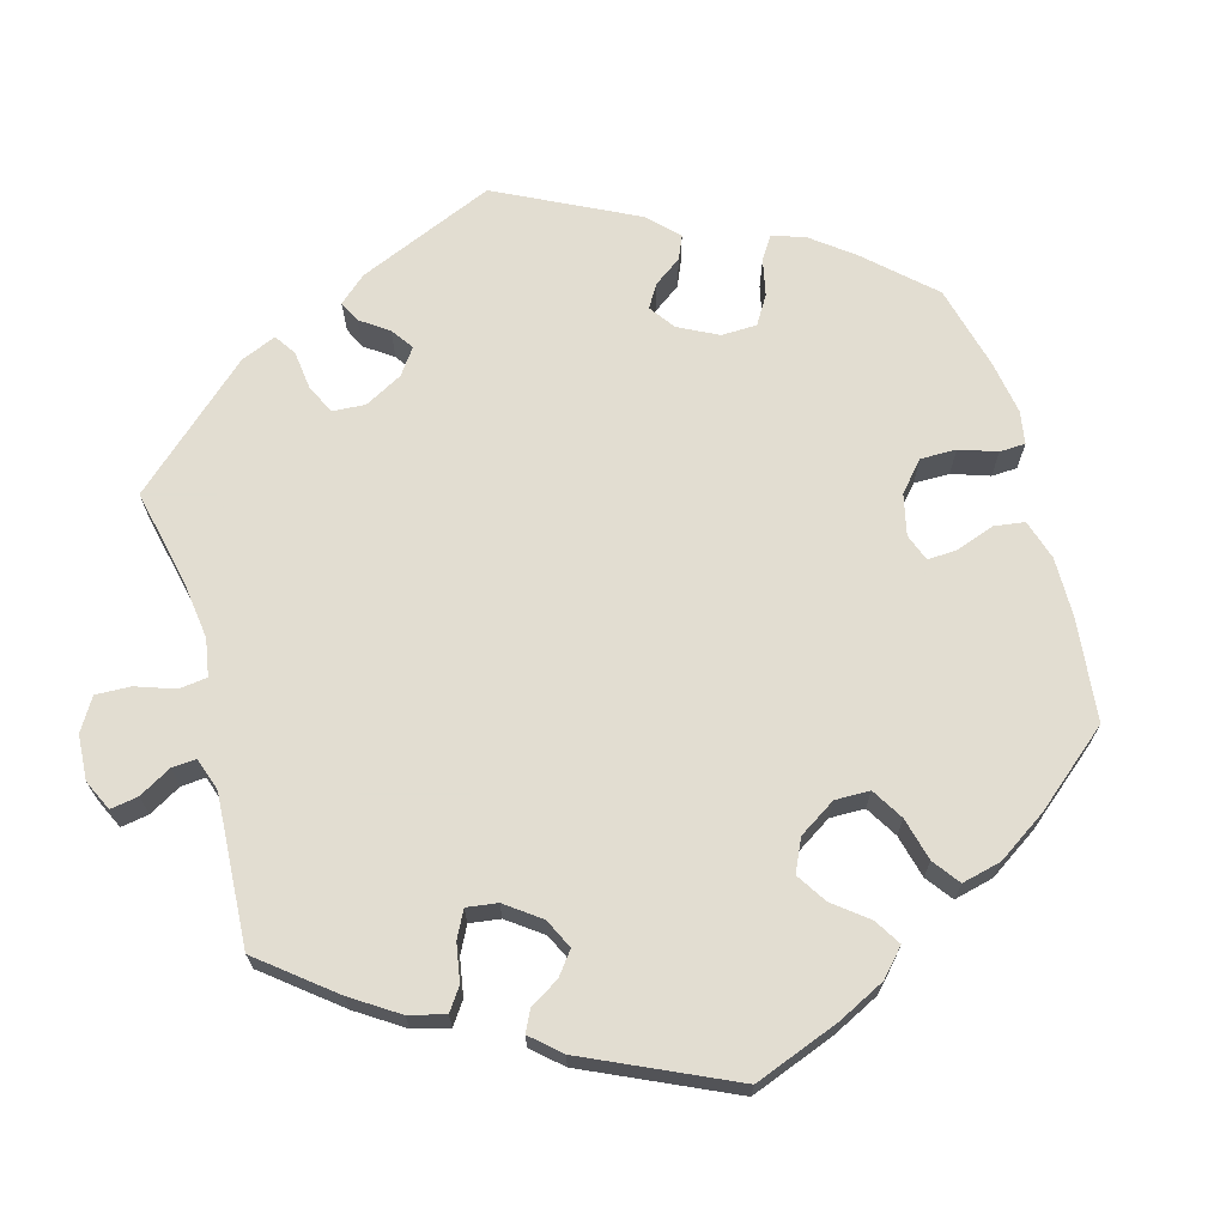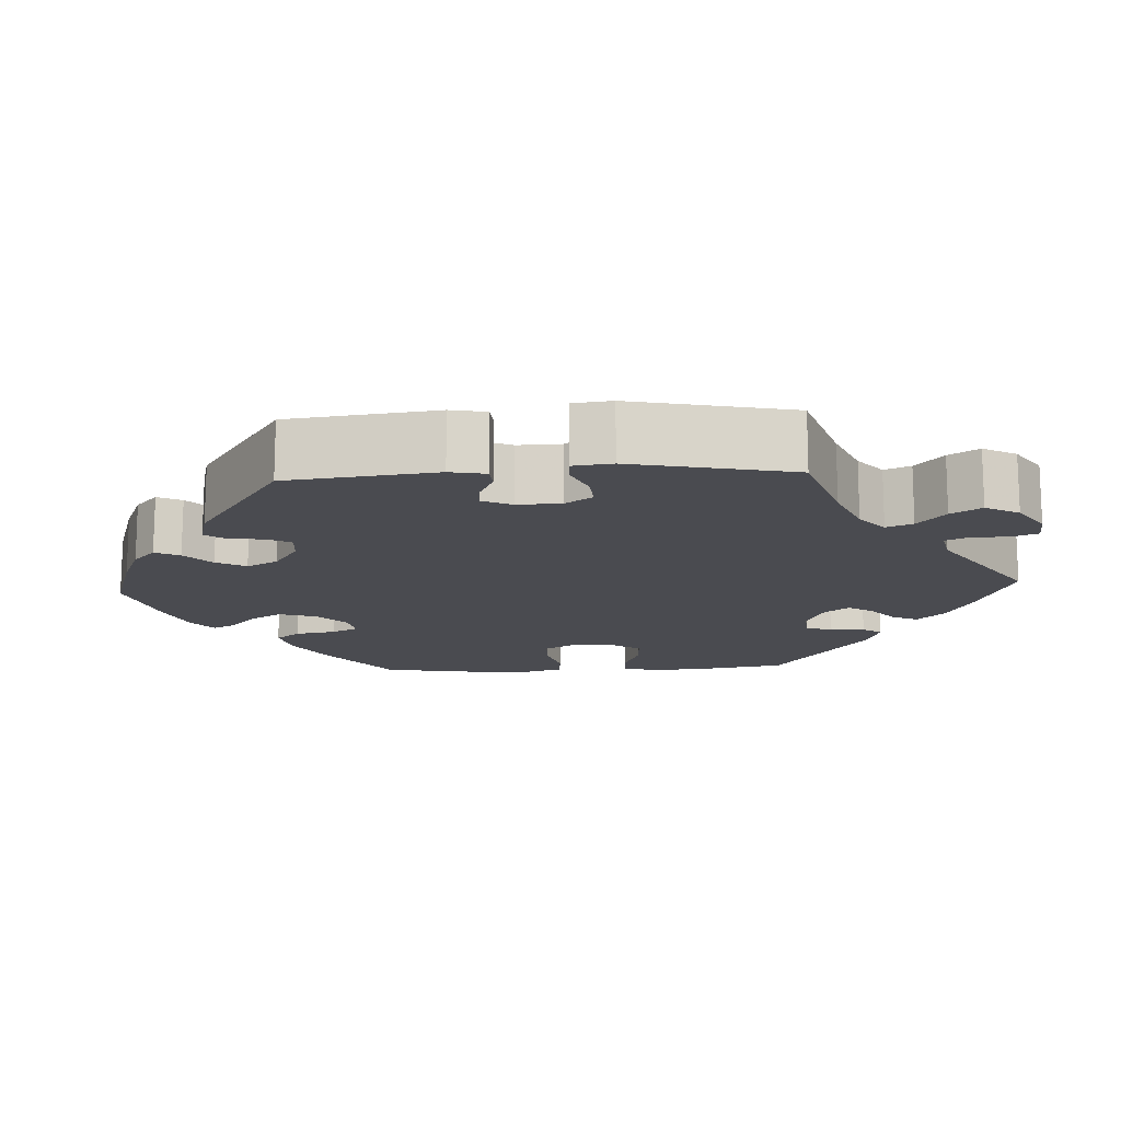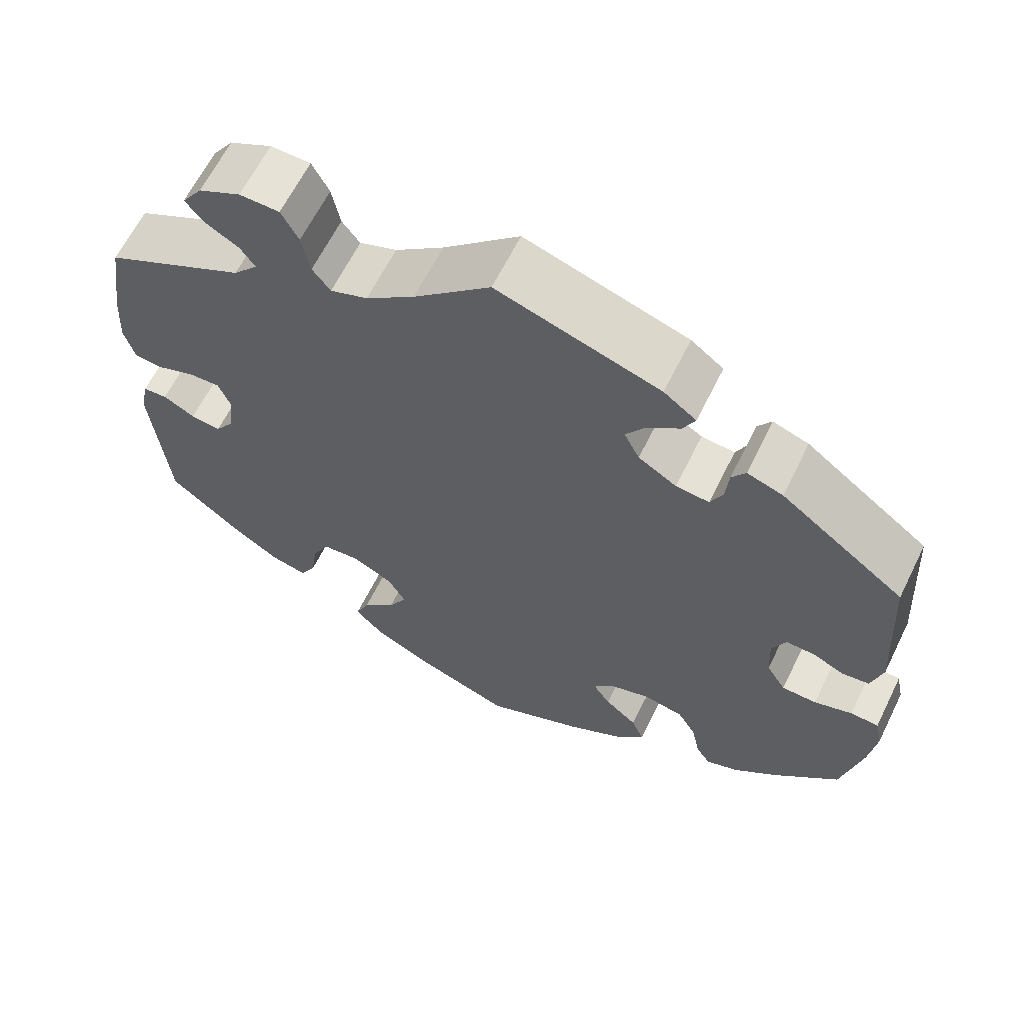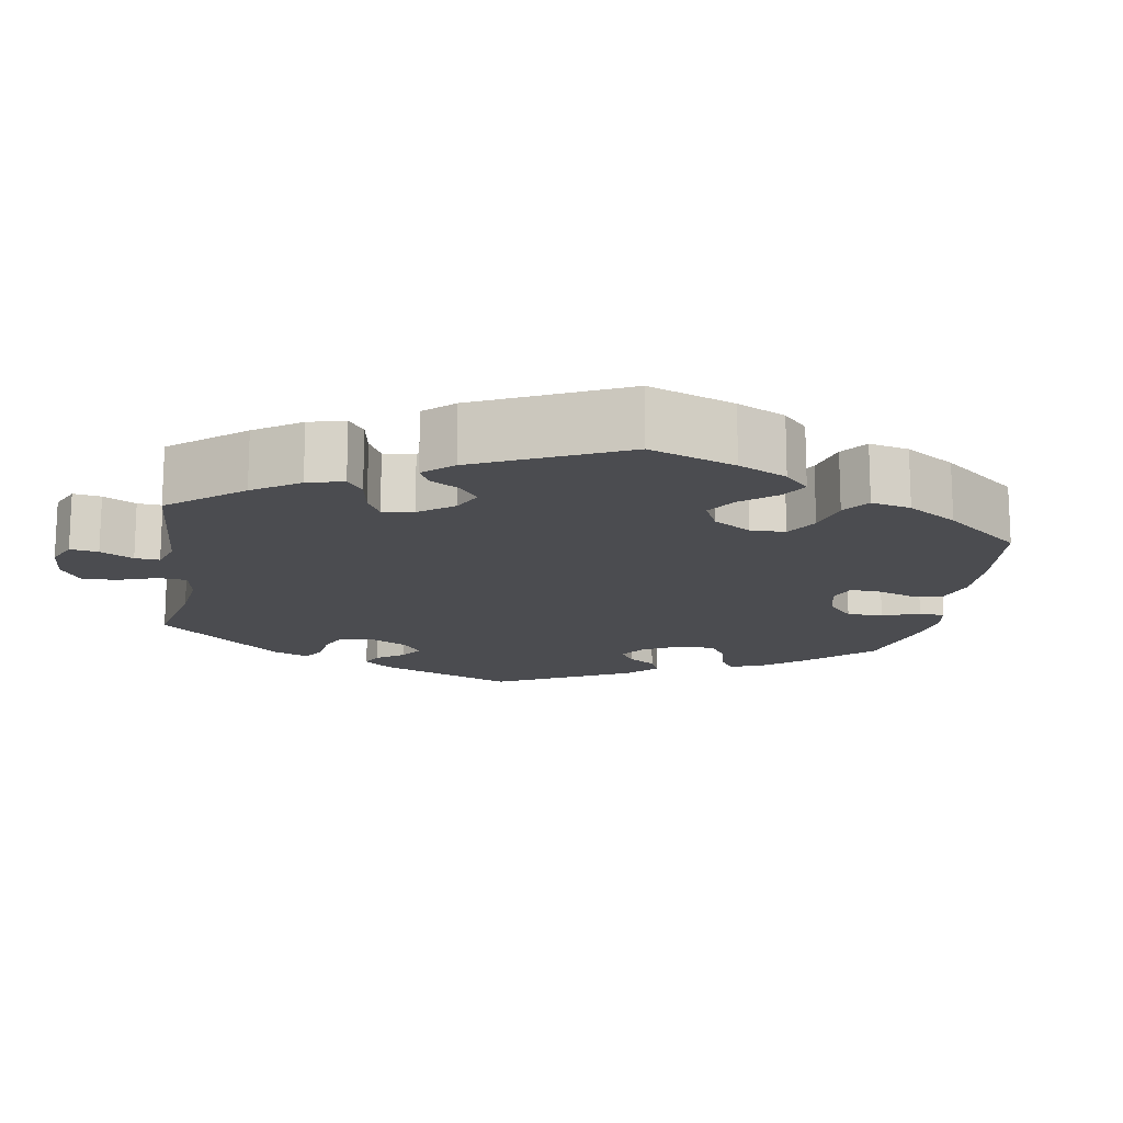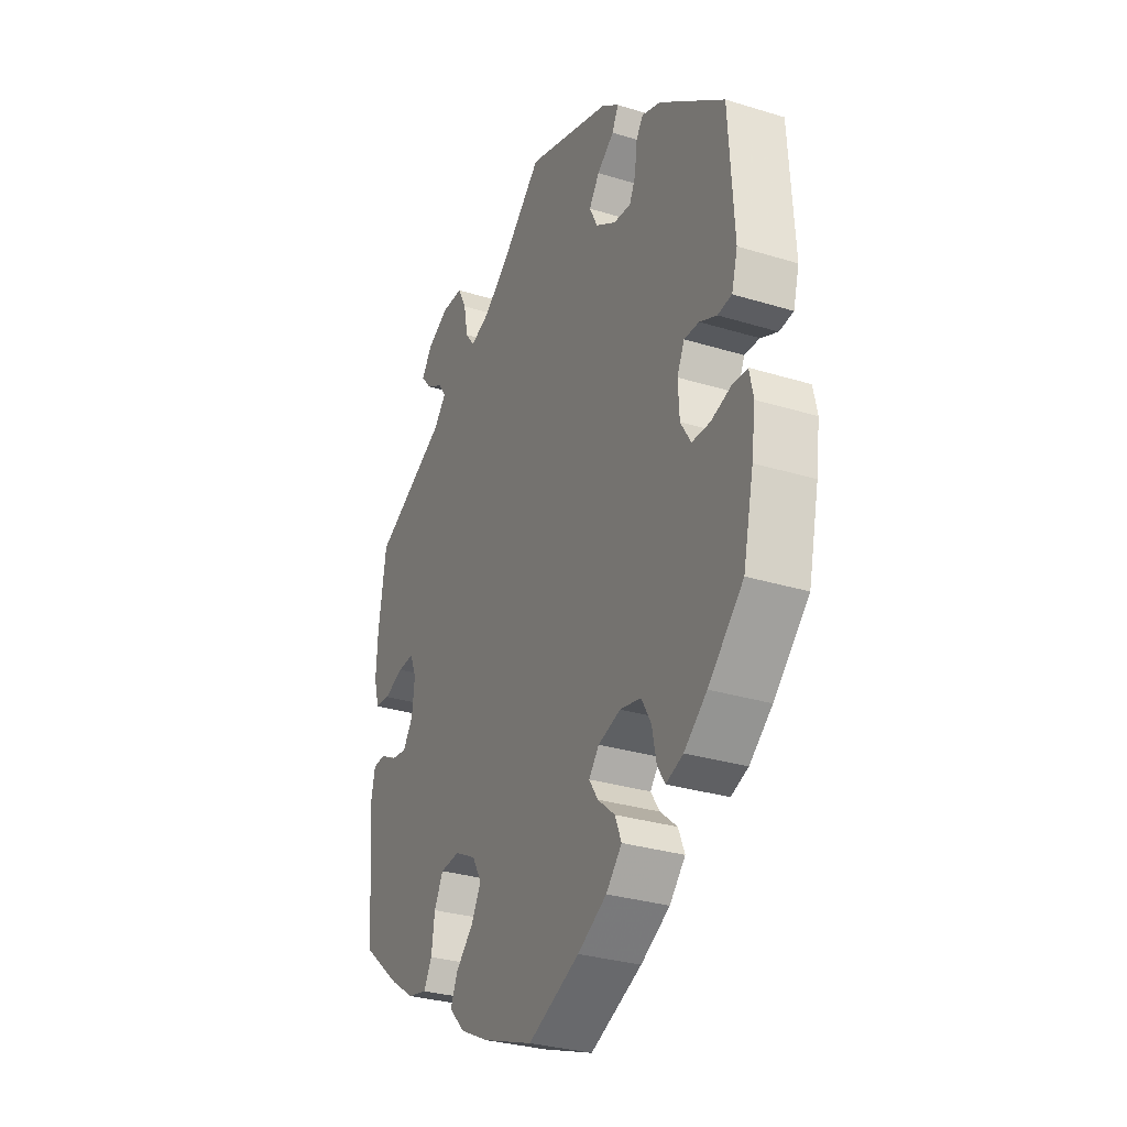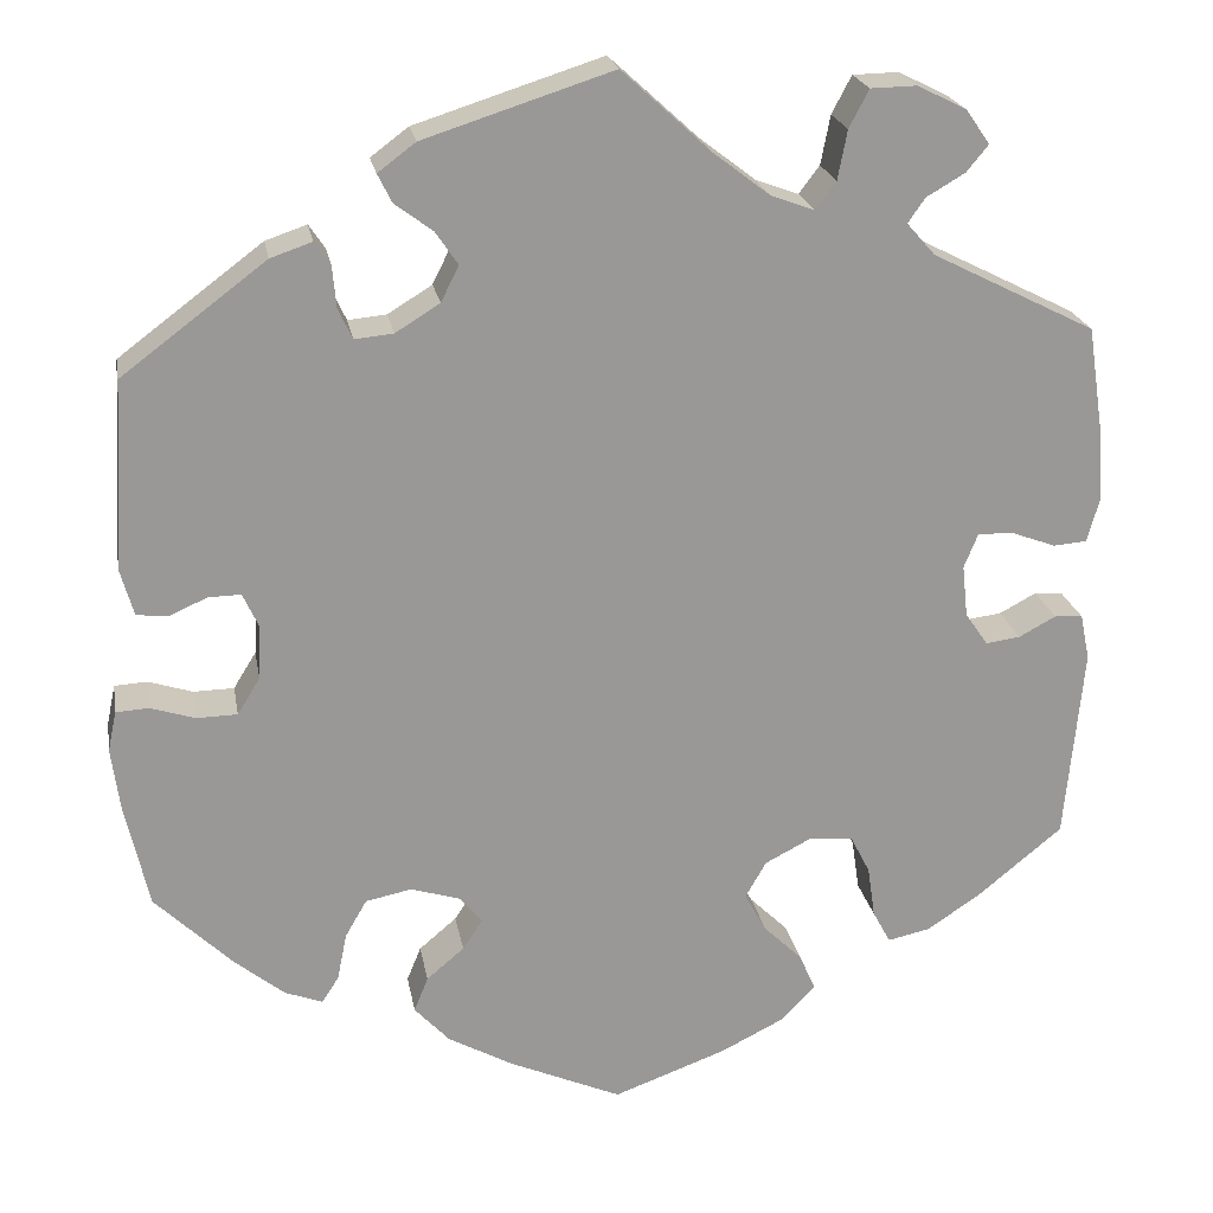
<metadata>
{"format":"obj","ext":"obj","renderer":"f3d","projection":"perspective","resolution":1024,"background":"white","views":[{"elev":68.6,"azim":104.4,"up":"+Y"},{"elev":-14.5,"azim":-26.8,"up":"+Y"},{"elev":63.4,"azim":-153.8,"up":"+Z"},{"elev":-15.2,"azim":111.0,"up":"+Y"},{"elev":-30.5,"azim":-114.0,"up":"+Z"},{"elev":21.7,"azim":-10.0,"up":"+Z"}]}
</metadata>
<code>
v 0.518 0.07 0.171
v 0.522 0.07 0.1
v 0.509 0.07 0.054
v 0.474 0.07 0.051
v 0.428 0.07 0.068
v 0.389 0.07 0.07
v 0.374 0.07 0.033
v 0.38 0.07 -0.022
v 0.404 0.07 -0.057
v 0.441 0.07 -0.052
v 0.48 0.07 -0.031
v 0.51 0.07 -0.033
v 0.52 0.07 -0.082
v 0.501 0.07 -0.288
v 0.411 0.07 -0.362
v 0.354 0.07 -0.4
v 0.309 0.07 -0.41
v 0.29 0.07 -0.375
v 0.282 0.07 -0.32
v 0.261 0.07 -0.279
v 0.215 0.07 -0.275
v 0.165 0.07 -0.301
v 0.143 0.07 -0.34
v 0.166 0.07 -0.382
v 0.207 0.07 -0.422
v 0.224 0.07 -0.461
v 0.188 0.07 -0.499
v 0.12 0.07 -0.533
v 0 0.07 -0.577
v -0.121 0.07 -0.524
v -0.189 0.07 -0.486
v -0.226 0.07 -0.446
v -0.211 0.07 -0.409
v -0.171 0.07 -0.375
v -0.15 0.07 -0.343
v -0.174 0.07 -0.314
v -0.226 0.07 -0.298
v -0.275 0.07 -0.308
v -0.298 0.07 -0.348
v -0.308 0.07 -0.398
v -0.326 0.07 -0.426
v -0.366 0.07 -0.411
v -0.419 0.07 -0.368
v -0.501 0.07 -0.288
v -0.526 0.07 -0.177
v -0.535 0.07 -0.11
v -0.526 0.07 -0.067
v -0.491 0.07 -0.065
v -0.444 0.07 -0.08
v -0.401 0.07 -0.079
v -0.377 0.07 -0.04
v -0.374 0.07 0.017
v -0.391 0.07 0.054
v -0.426 0.07 0.053
v -0.466 0.07 0.035
v -0.499 0.07 0.039
v -0.513 0.07 0.089
v -0.501 0.07 0.289
v -0.348 0.07 0.404
v -0.304 0.07 0.419
v -0.287 0.07 0.394
v -0.283 0.07 0.35
v -0.268 0.07 0.318
v -0.227 0.07 0.322
v -0.18 0.07 0.351
v -0.161 0.07 0.389
v -0.185 0.07 0.424
v -0.225 0.07 0.454
v -0.24 0.07 0.484
v -0.2 0.07 0.514
v 0 0.07 0.578
v 0.094 0.07 0.492
v 0.154 0.07 0.446
v 0.2 0.07 0.429
v 0.222 0.07 0.458
v 0.232 0.07 0.51
v 0.253 0.07 0.55
v 0.302 0.07 0.551
v 0.354 0.07 0.525
v 0.379 0.07 0.489
v 0.356 0.07 0.461
v 0.315 0.07 0.437
v 0.297 0.07 0.411
v 0.327 0.07 0.377
v 0.5 0.07 0.29
v 0.518 0 0.171
v 0.522 0 0.1
v 0.509 0 0.054
v 0.474 0 0.051
v 0.428 0 0.068
v 0.389 0 0.07
v 0.374 0 0.033
v 0.38 0 -0.022
v 0.404 0 -0.057
v 0.441 0 -0.052
v 0.48 0 -0.031
v 0.51 0 -0.033
v 0.52 0 -0.082
v 0.501 0 -0.288
v 0.411 0 -0.362
v 0.354 0 -0.4
v 0.309 0 -0.41
v 0.29 0 -0.375
v 0.282 0 -0.32
v 0.261 0 -0.279
v 0.215 0 -0.275
v 0.165 0 -0.301
v 0.143 0 -0.34
v 0.166 0 -0.382
v 0.207 0 -0.422
v 0.224 0 -0.461
v 0.188 0 -0.499
v 0.12 0 -0.533
v 0 0 -0.577
v -0.121 0 -0.524
v -0.189 0 -0.486
v -0.226 0 -0.446
v -0.211 0 -0.409
v -0.171 0 -0.375
v -0.15 0 -0.343
v -0.174 0 -0.314
v -0.226 0 -0.298
v -0.275 0 -0.308
v -0.298 0 -0.348
v -0.308 0 -0.398
v -0.326 0 -0.426
v -0.366 0 -0.411
v -0.419 0 -0.368
v -0.501 0 -0.288
v -0.526 0 -0.177
v -0.535 0 -0.11
v -0.526 0 -0.067
v -0.491 0 -0.065
v -0.444 0 -0.08
v -0.401 0 -0.079
v -0.377 0 -0.04
v -0.374 0 0.017
v -0.391 0 0.054
v -0.426 0 0.053
v -0.466 0 0.035
v -0.499 0 0.039
v -0.513 0 0.089
v -0.501 0 0.289
v -0.348 0 0.404
v -0.304 0 0.419
v -0.287 0 0.394
v -0.283 0 0.35
v -0.268 0 0.318
v -0.227 0 0.322
v -0.18 0 0.351
v -0.161 0 0.389
v -0.185 0 0.424
v -0.225 0 0.454
v -0.24 0 0.484
v -0.2 0 0.514
v 0 0 0.578
v 0.094 0 0.492
v 0.154 0 0.446
v 0.2 0 0.429
v 0.222 0 0.458
v 0.232 0 0.51
v 0.253 0 0.55
v 0.302 0 0.551
v 0.354 0 0.525
v 0.379 0 0.489
v 0.356 0 0.461
v 0.315 0 0.437
v 0.297 0 0.411
v 0.327 0 0.377
v 0.5 0 0.29
f 84 85 1 2
f 83 84 2 3
f 79 80 81 82
f 79 82 83
f 78 79 83
f 75 76 77 78
f 74 75 78 83
f 69 70 71 72
f 67 68 69 72
f 66 67 72 73
f 65 66 73 74
f 59 60 61 62
f 59 62 63
f 58 59 63
f 57 58 63 64
f 54 55 56 57
f 53 54 57 64
f 46 47 48 49
f 46 49 50
f 45 46 50
f 44 45 50
f 43 44 50 51
f 39 40 41 42
f 38 39 42 43
f 31 32 33 34
f 31 34 35
f 30 31 35
f 29 30 35
f 28 29 35
f 27 28 35 36
f 24 25 26 27
f 23 24 27 36
f 16 17 18 19
f 16 19 20
f 15 16 20
f 14 15 20
f 13 14 20 21
f 10 11 12 13
f 9 10 13 21
f 83 3 4 5
f 83 5 6
f 74 83 6 7
f 65 74 7 8
f 52 53 64 65
f 51 52 65 8
f 38 43 51 8
f 37 38 8 9
f 22 23 36 37
f 9 21 22 37
f 87 86 170 169
f 88 87 169 168
f 167 166 165 164
f 168 167 164
f 168 164 163
f 163 162 161 160
f 168 163 160 159
f 157 156 155 154
f 157 154 153 152
f 158 157 152 151
f 159 158 151 150
f 147 146 145 144
f 148 147 144
f 148 144 143
f 149 148 143 142
f 142 141 140 139
f 149 142 139 138
f 134 133 132 131
f 135 134 131
f 135 131 130
f 135 130 129
f 136 135 129 128
f 127 126 125 124
f 128 127 124 123
f 119 118 117 116
f 120 119 116
f 120 116 115
f 120 115 114
f 120 114 113
f 121 120 113 112
f 112 111 110 109
f 121 112 109 108
f 104 103 102 101
f 105 104 101
f 105 101 100
f 105 100 99
f 106 105 99 98
f 98 97 96 95
f 106 98 95 94
f 90 89 88 168
f 91 90 168
f 92 91 168 159
f 93 92 159 150
f 150 149 138 137
f 93 150 137 136
f 93 136 128 123
f 94 93 123 122
f 122 121 108 107
f 122 107 106 94
f 1 86 87 2
f 2 87 88 3
f 3 88 89 4
f 4 89 90 5
f 5 90 91 6
f 6 91 92 7
f 7 92 93 8
f 8 93 94 9
f 9 94 95 10
f 10 95 96 11
f 11 96 97 12
f 12 97 98 13
f 13 98 99 14
f 14 99 100 15
f 15 100 101 16
f 16 101 102 17
f 17 102 103 18
f 18 103 104 19
f 19 104 105 20
f 20 105 106 21
f 21 106 107 22
f 22 107 108 23
f 23 108 109 24
f 24 109 110 25
f 25 110 111 26
f 26 111 112 27
f 27 112 113 28
f 28 113 114 29
f 29 114 115 30
f 30 115 116 31
f 31 116 117 32
f 32 117 118 33
f 33 118 119 34
f 34 119 120 35
f 35 120 121 36
f 36 121 122 37
f 37 122 123 38
f 38 123 124 39
f 39 124 125 40
f 40 125 126 41
f 41 126 127 42
f 42 127 128 43
f 43 128 129 44
f 44 129 130 45
f 45 130 131 46
f 46 131 132 47
f 47 132 133 48
f 48 133 134 49
f 49 134 135 50
f 50 135 136 51
f 51 136 137 52
f 52 137 138 53
f 53 138 139 54
f 54 139 140 55
f 55 140 141 56
f 56 141 142 57
f 57 142 143 58
f 58 143 144 59
f 59 144 145 60
f 60 145 146 61
f 61 146 147 62
f 62 147 148 63
f 63 148 149 64
f 64 149 150 65
f 65 150 151 66
f 66 151 152 67
f 67 152 153 68
f 68 153 154 69
f 69 154 155 70
f 70 155 156 71
f 71 156 157 72
f 72 157 158 73
f 73 158 159 74
f 74 159 160 75
f 75 160 161 76
f 76 161 162 77
f 77 162 163 78
f 78 163 164 79
f 79 164 165 80
f 80 165 166 81
f 81 166 167 82
f 82 167 168 83
f 83 168 169 84
f 84 169 170 85
f 85 170 86 1

</code>
